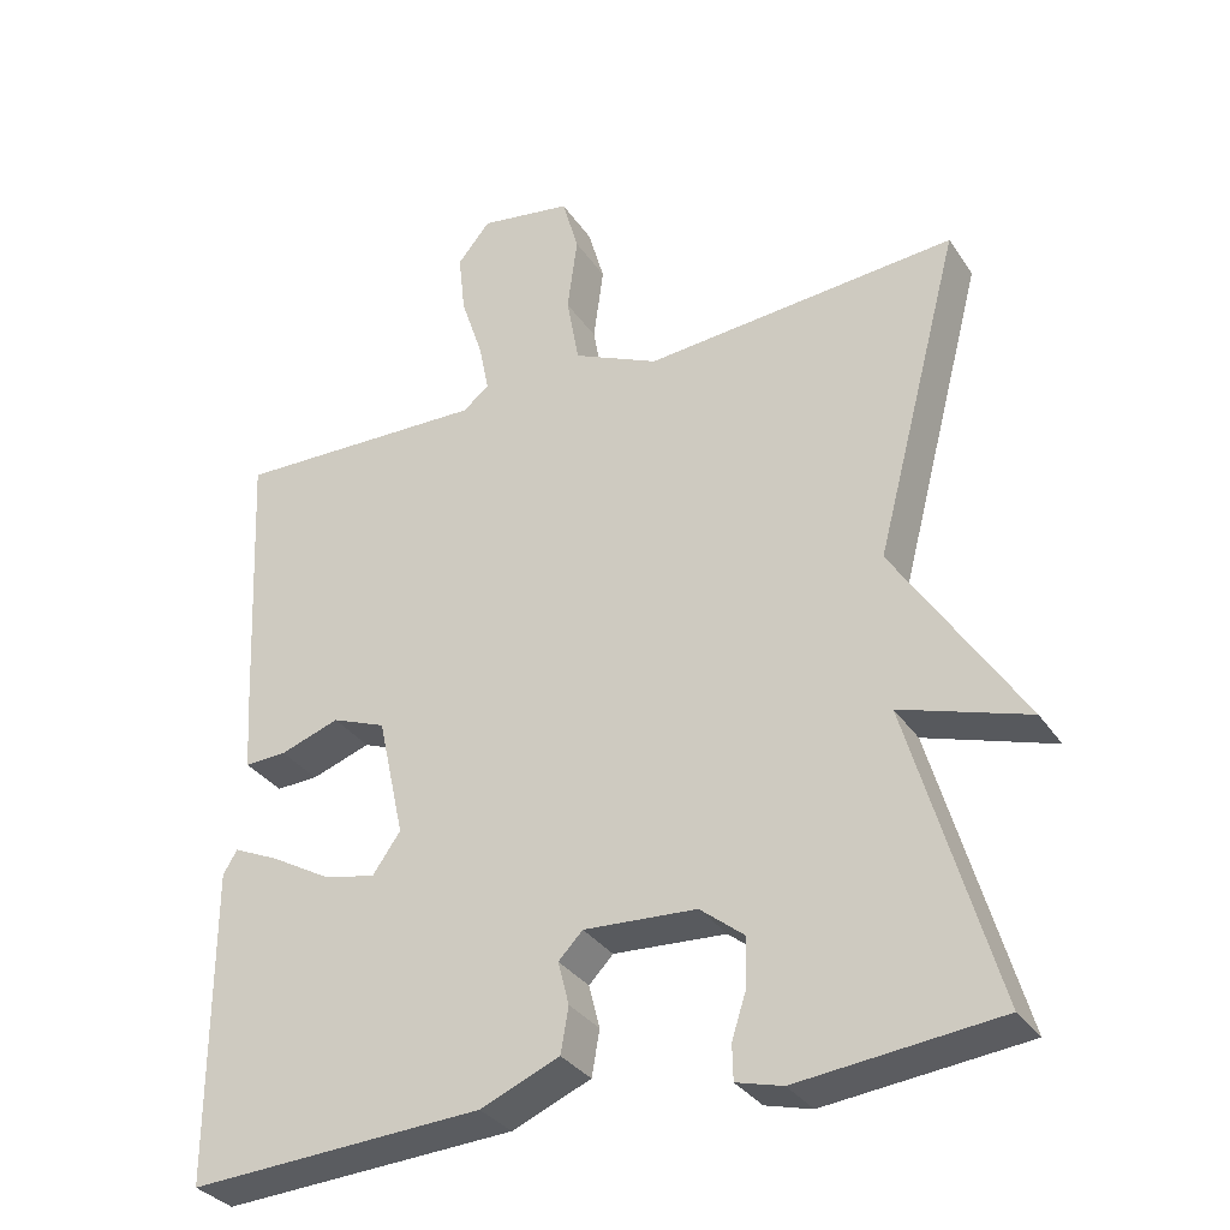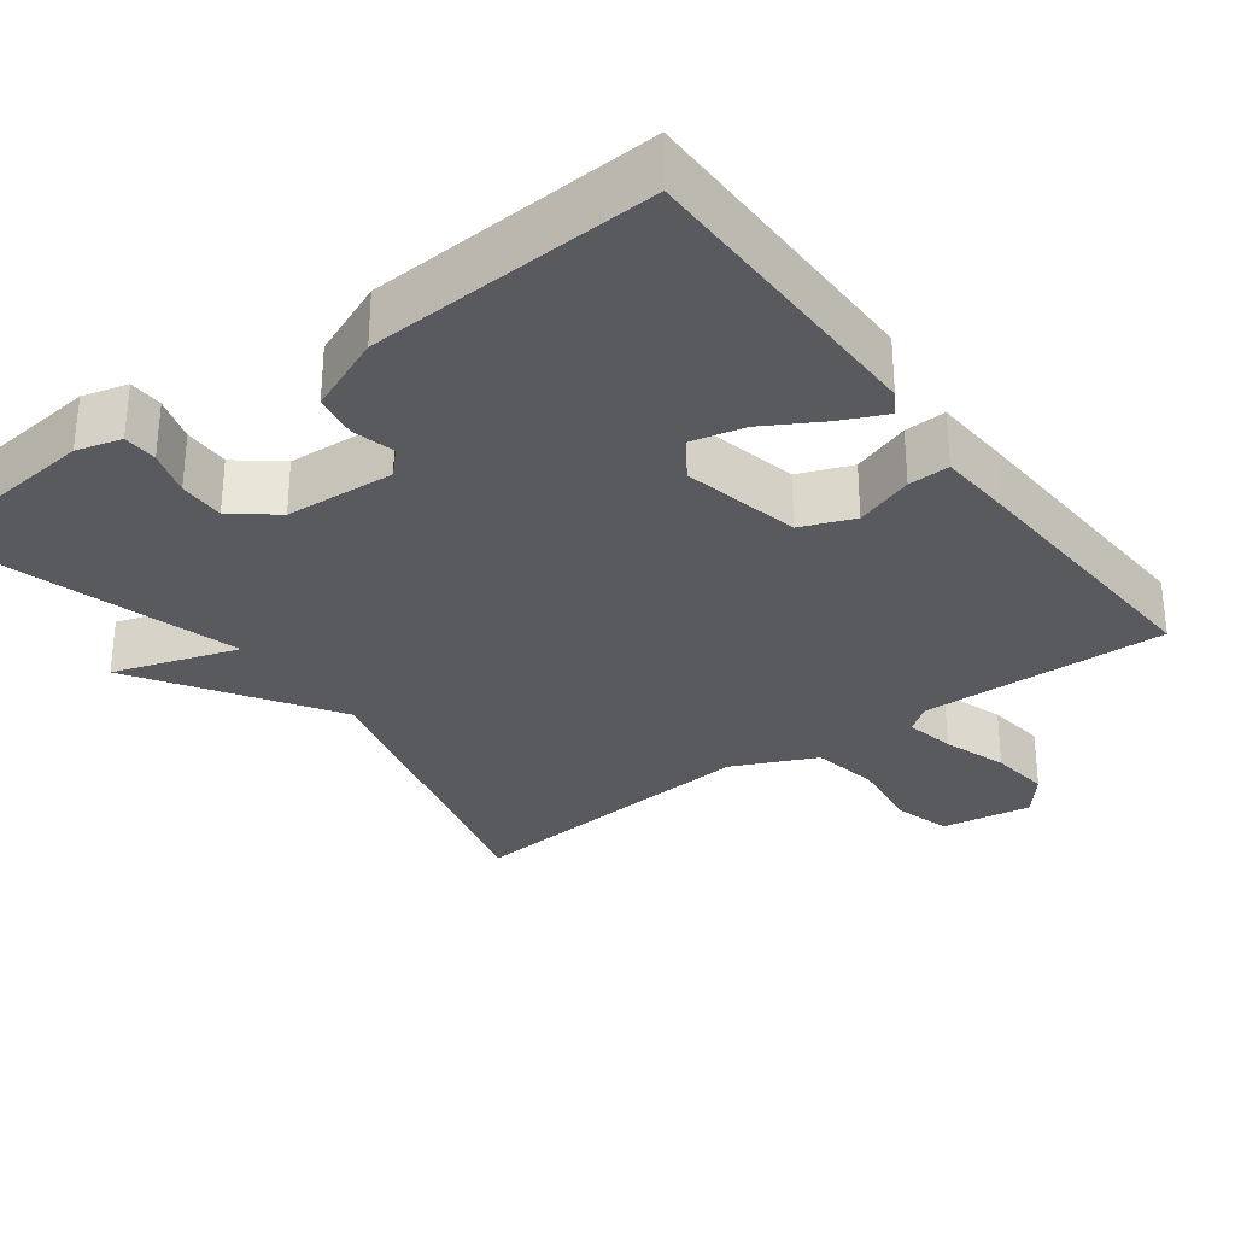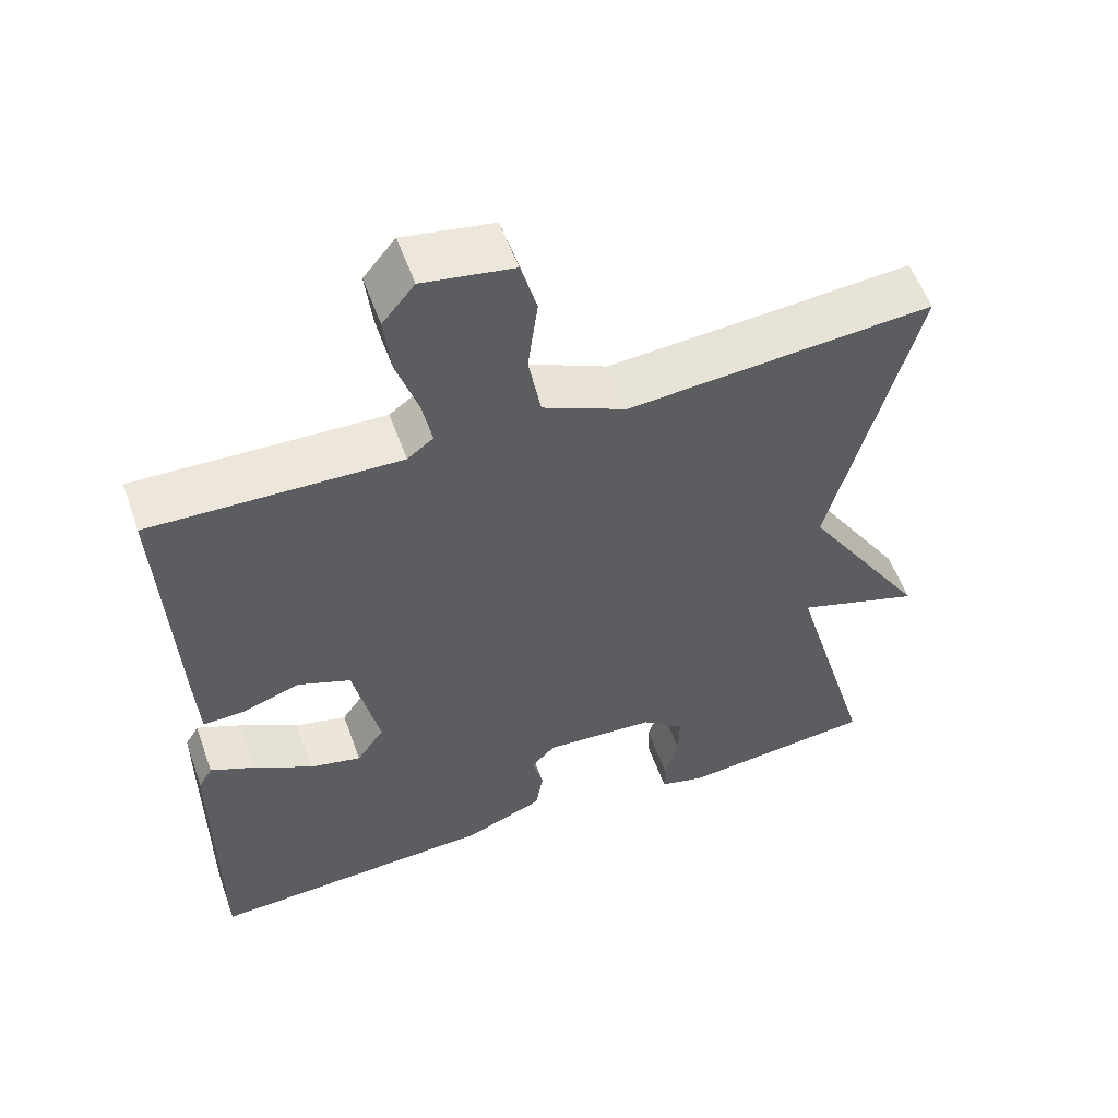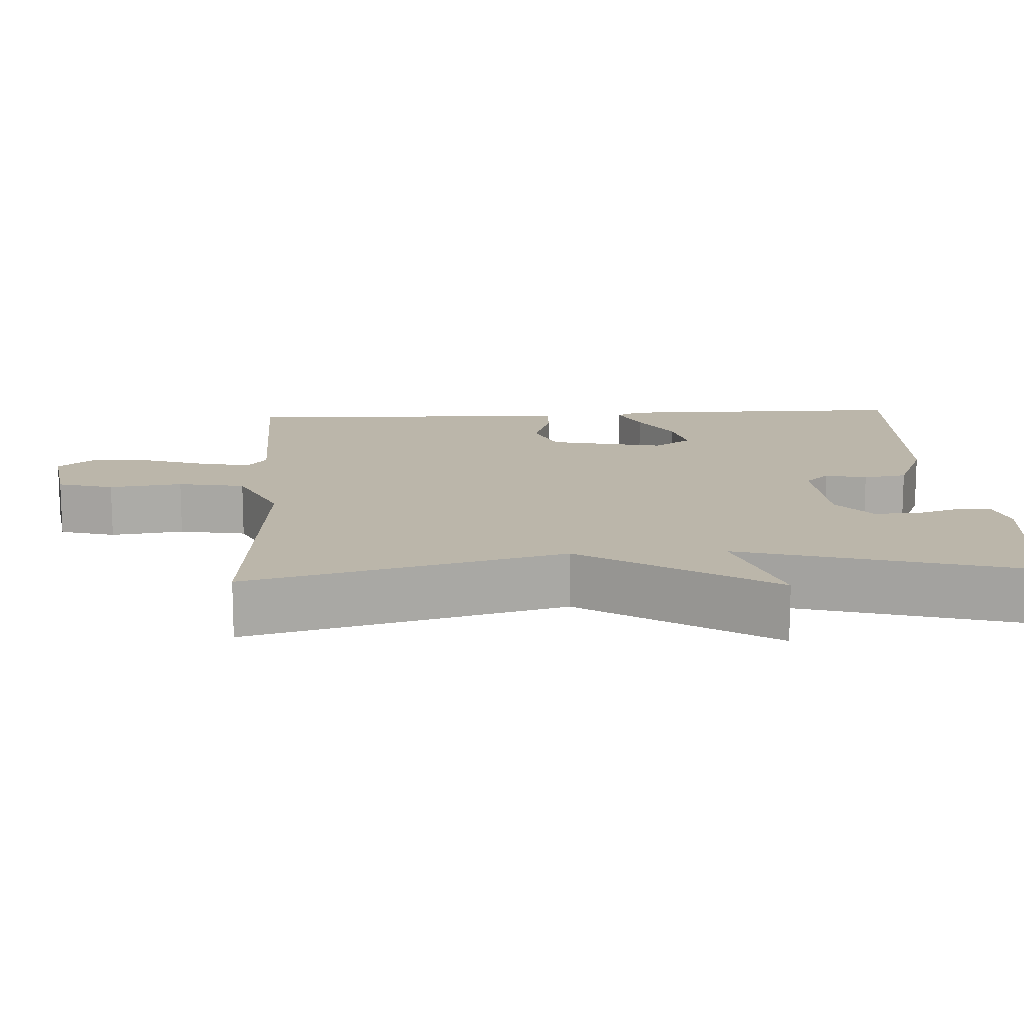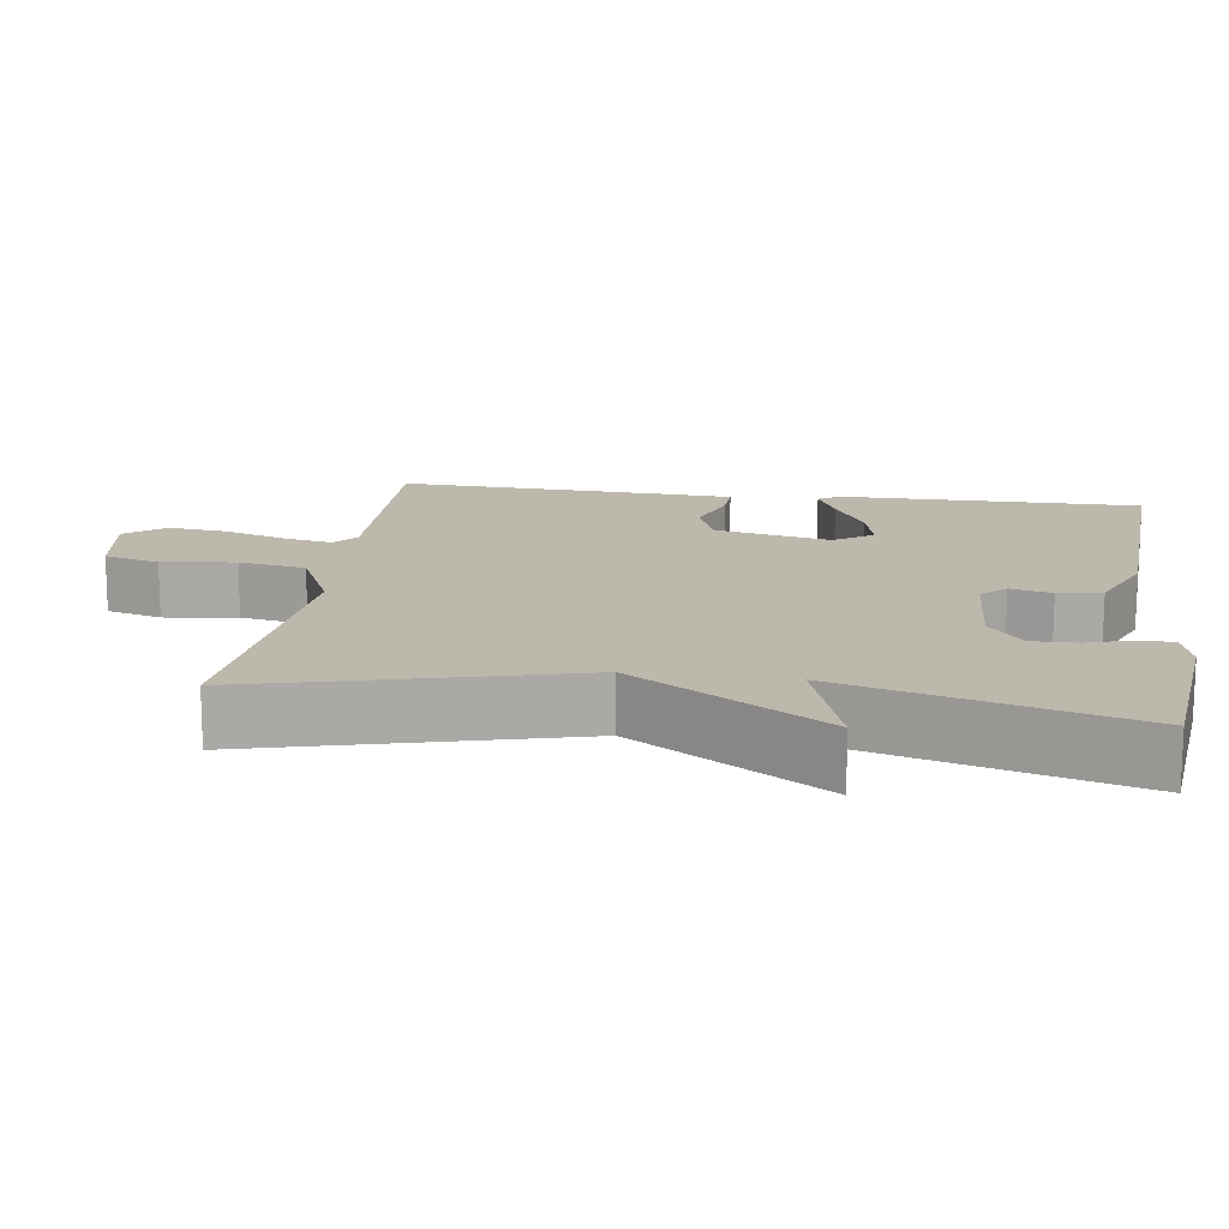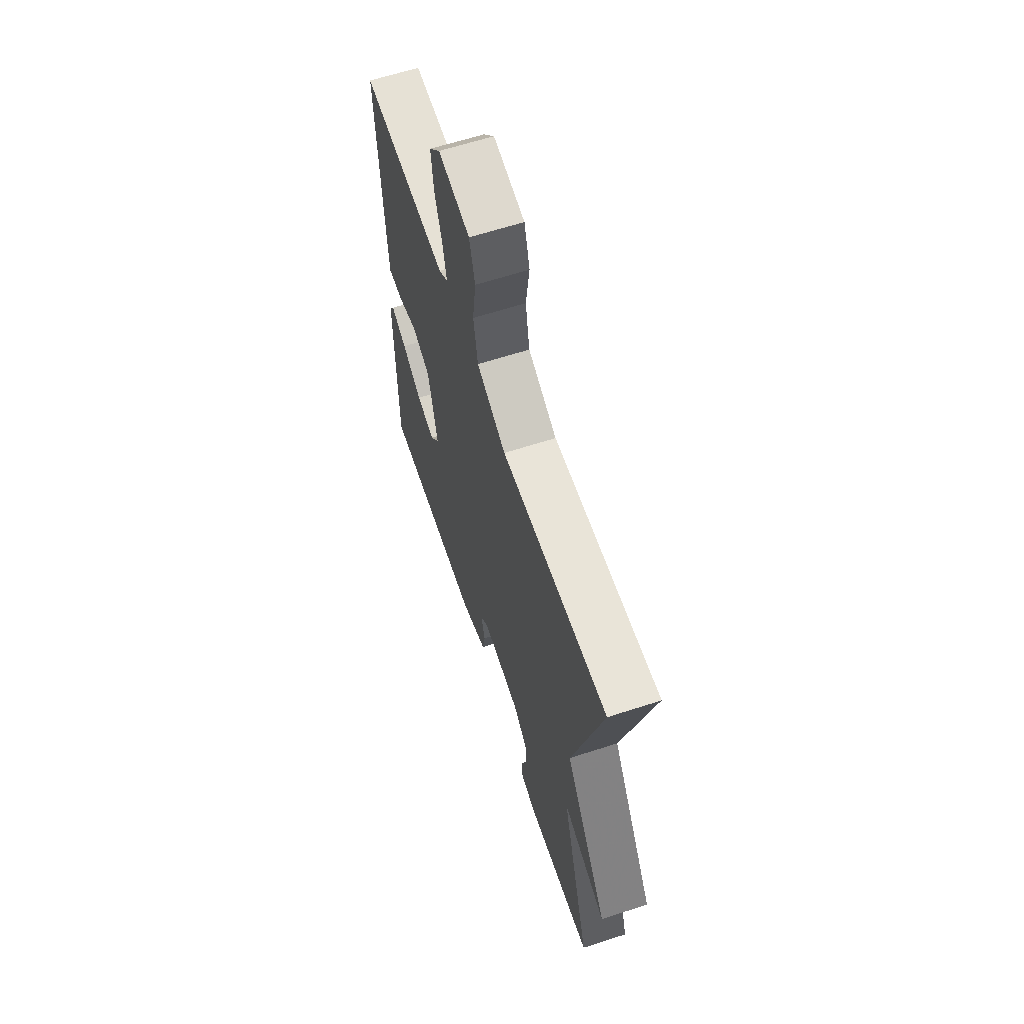
<metadata>
{"format":"obj","ext":"obj","renderer":"f3d","projection":"perspective","resolution":1024,"background":"white","views":[{"elev":-32.7,"azim":28.7,"up":"+Z"},{"elev":-30.8,"azim":-143.3,"up":"+Y"},{"elev":55.7,"azim":-19.6,"up":"+Z"},{"elev":13.9,"azim":86.8,"up":"+Y"},{"elev":14.9,"azim":98.1,"up":"+Y"},{"elev":63.3,"azim":71.8,"up":"+Z"}]}
</metadata>
<code>
v 0.5 0.07 -0.5
v 0.245 0.07 -0.527
v 0.186 0.07 -0.511
v 0.185 0.07 -0.466
v 0.204 0.07 -0.407
v 0.205 0.07 -0.347
v 0.149 0.07 -0.302
v 0.005 0.07 -0.293
v -0.026 0.07 -0.325
v -0.012 0.07 -0.38
v -0.022 0.07 -0.438
v -0.123 0.07 -0.48
v -0.5 0.07 -0.5
v -0.5 0.07 -0.1
v -0.482 0.07 -0.07
v -0.423 0.07 -0.097
v -0.348 0.07 -0.14
v -0.28 0.07 -0.156
v -0.244 0.07 -0.105
v -0.278 0.07 0.049
v -0.347 0.07 0.076
v -0.423 0.07 0.05
v -0.477 0.07 0.048
v -0.483 0.07 0.147
v -0.5 0.07 0.5
v -0.176 0.07 0.491
v -0.142 0.07 0.517
v -0.155 0.07 0.582
v -0.183 0.07 0.666
v -0.192 0.07 0.745
v -0.15 0.07 0.796
v -0.032 0.07 0.777
v -0.011 0.07 0.703
v -0.024 0.07 0.606
v -0.008 0.07 0.517
v 0.101 0.07 0.467
v 0.5 0.07 0.5
v 0.39 0.07 0.081
v 0.553 0.07 -0.172
v 0.39 0.07 -0.119
v 0.5 0 -0.5
v 0.245 0 -0.527
v 0.186 0 -0.511
v 0.185 0 -0.466
v 0.204 0 -0.407
v 0.205 0 -0.347
v 0.149 0 -0.302
v 0.005 0 -0.293
v -0.026 0 -0.325
v -0.012 0 -0.38
v -0.022 0 -0.438
v -0.123 0 -0.48
v -0.5 0 -0.5
v -0.5 0 -0.1
v -0.482 0 -0.07
v -0.423 0 -0.097
v -0.348 0 -0.14
v -0.28 0 -0.156
v -0.244 0 -0.105
v -0.278 0 0.049
v -0.347 0 0.076
v -0.423 0 0.05
v -0.477 0 0.048
v -0.483 0 0.147
v -0.5 0 0.5
v -0.176 0 0.491
v -0.142 0 0.517
v -0.155 0 0.582
v -0.183 0 0.666
v -0.192 0 0.745
v -0.15 0 0.796
v -0.032 0 0.777
v -0.011 0 0.703
v -0.024 0 0.606
v -0.008 0 0.517
v 0.101 0 0.467
v 0.5 0 0.5
v 0.39 0 0.081
v 0.553 0 -0.172
v 0.39 0 -0.119
f 38 39 40
f 36 37 38
f 35 36 38 40
f 32 33 34
f 31 32 34
f 30 31 34
f 29 30 34
f 28 29 34
f 27 28 34 35
f 35 40 1
f 27 35 1
f 26 27 1
f 24 25 26
f 23 24 26
f 22 23 26
f 21 22 26
f 15 16 17
f 14 15 17
f 13 14 17
f 12 13 17
f 11 12 17
f 10 11 17
f 9 10 17
f 8 9 17 18
f 7 8 18 19
f 3 4 5
f 2 3 5
f 1 2 5
f 1 5 6
f 26 1 6 7
f 20 21 26
f 7 19 20 26
f 80 79 78
f 78 77 76
f 80 78 76 75
f 74 73 72
f 74 72 71
f 74 71 70
f 74 70 69
f 74 69 68
f 75 74 68 67
f 41 80 75
f 41 75 67
f 41 67 66
f 66 65 64
f 66 64 63
f 66 63 62
f 66 62 61
f 57 56 55
f 57 55 54
f 57 54 53
f 57 53 52
f 57 52 51
f 57 51 50
f 57 50 49
f 58 57 49 48
f 59 58 48 47
f 45 44 43
f 45 43 42
f 45 42 41
f 46 45 41
f 47 46 41 66
f 66 61 60
f 66 60 59 47
f 1 41 42 2
f 2 42 43 3
f 3 43 44 4
f 4 44 45 5
f 5 45 46 6
f 6 46 47 7
f 7 47 48 8
f 8 48 49 9
f 9 49 50 10
f 10 50 51 11
f 11 51 52 12
f 12 52 53 13
f 13 53 54 14
f 14 54 55 15
f 15 55 56 16
f 16 56 57 17
f 17 57 58 18
f 18 58 59 19
f 19 59 60 20
f 20 60 61 21
f 21 61 62 22
f 22 62 63 23
f 23 63 64 24
f 24 64 65 25
f 25 65 66 26
f 26 66 67 27
f 27 67 68 28
f 28 68 69 29
f 29 69 70 30
f 30 70 71 31
f 31 71 72 32
f 32 72 73 33
f 33 73 74 34
f 34 74 75 35
f 35 75 76 36
f 36 76 77 37
f 37 77 78 38
f 38 78 79 39
f 39 79 80 40
f 40 80 41 1

</code>
